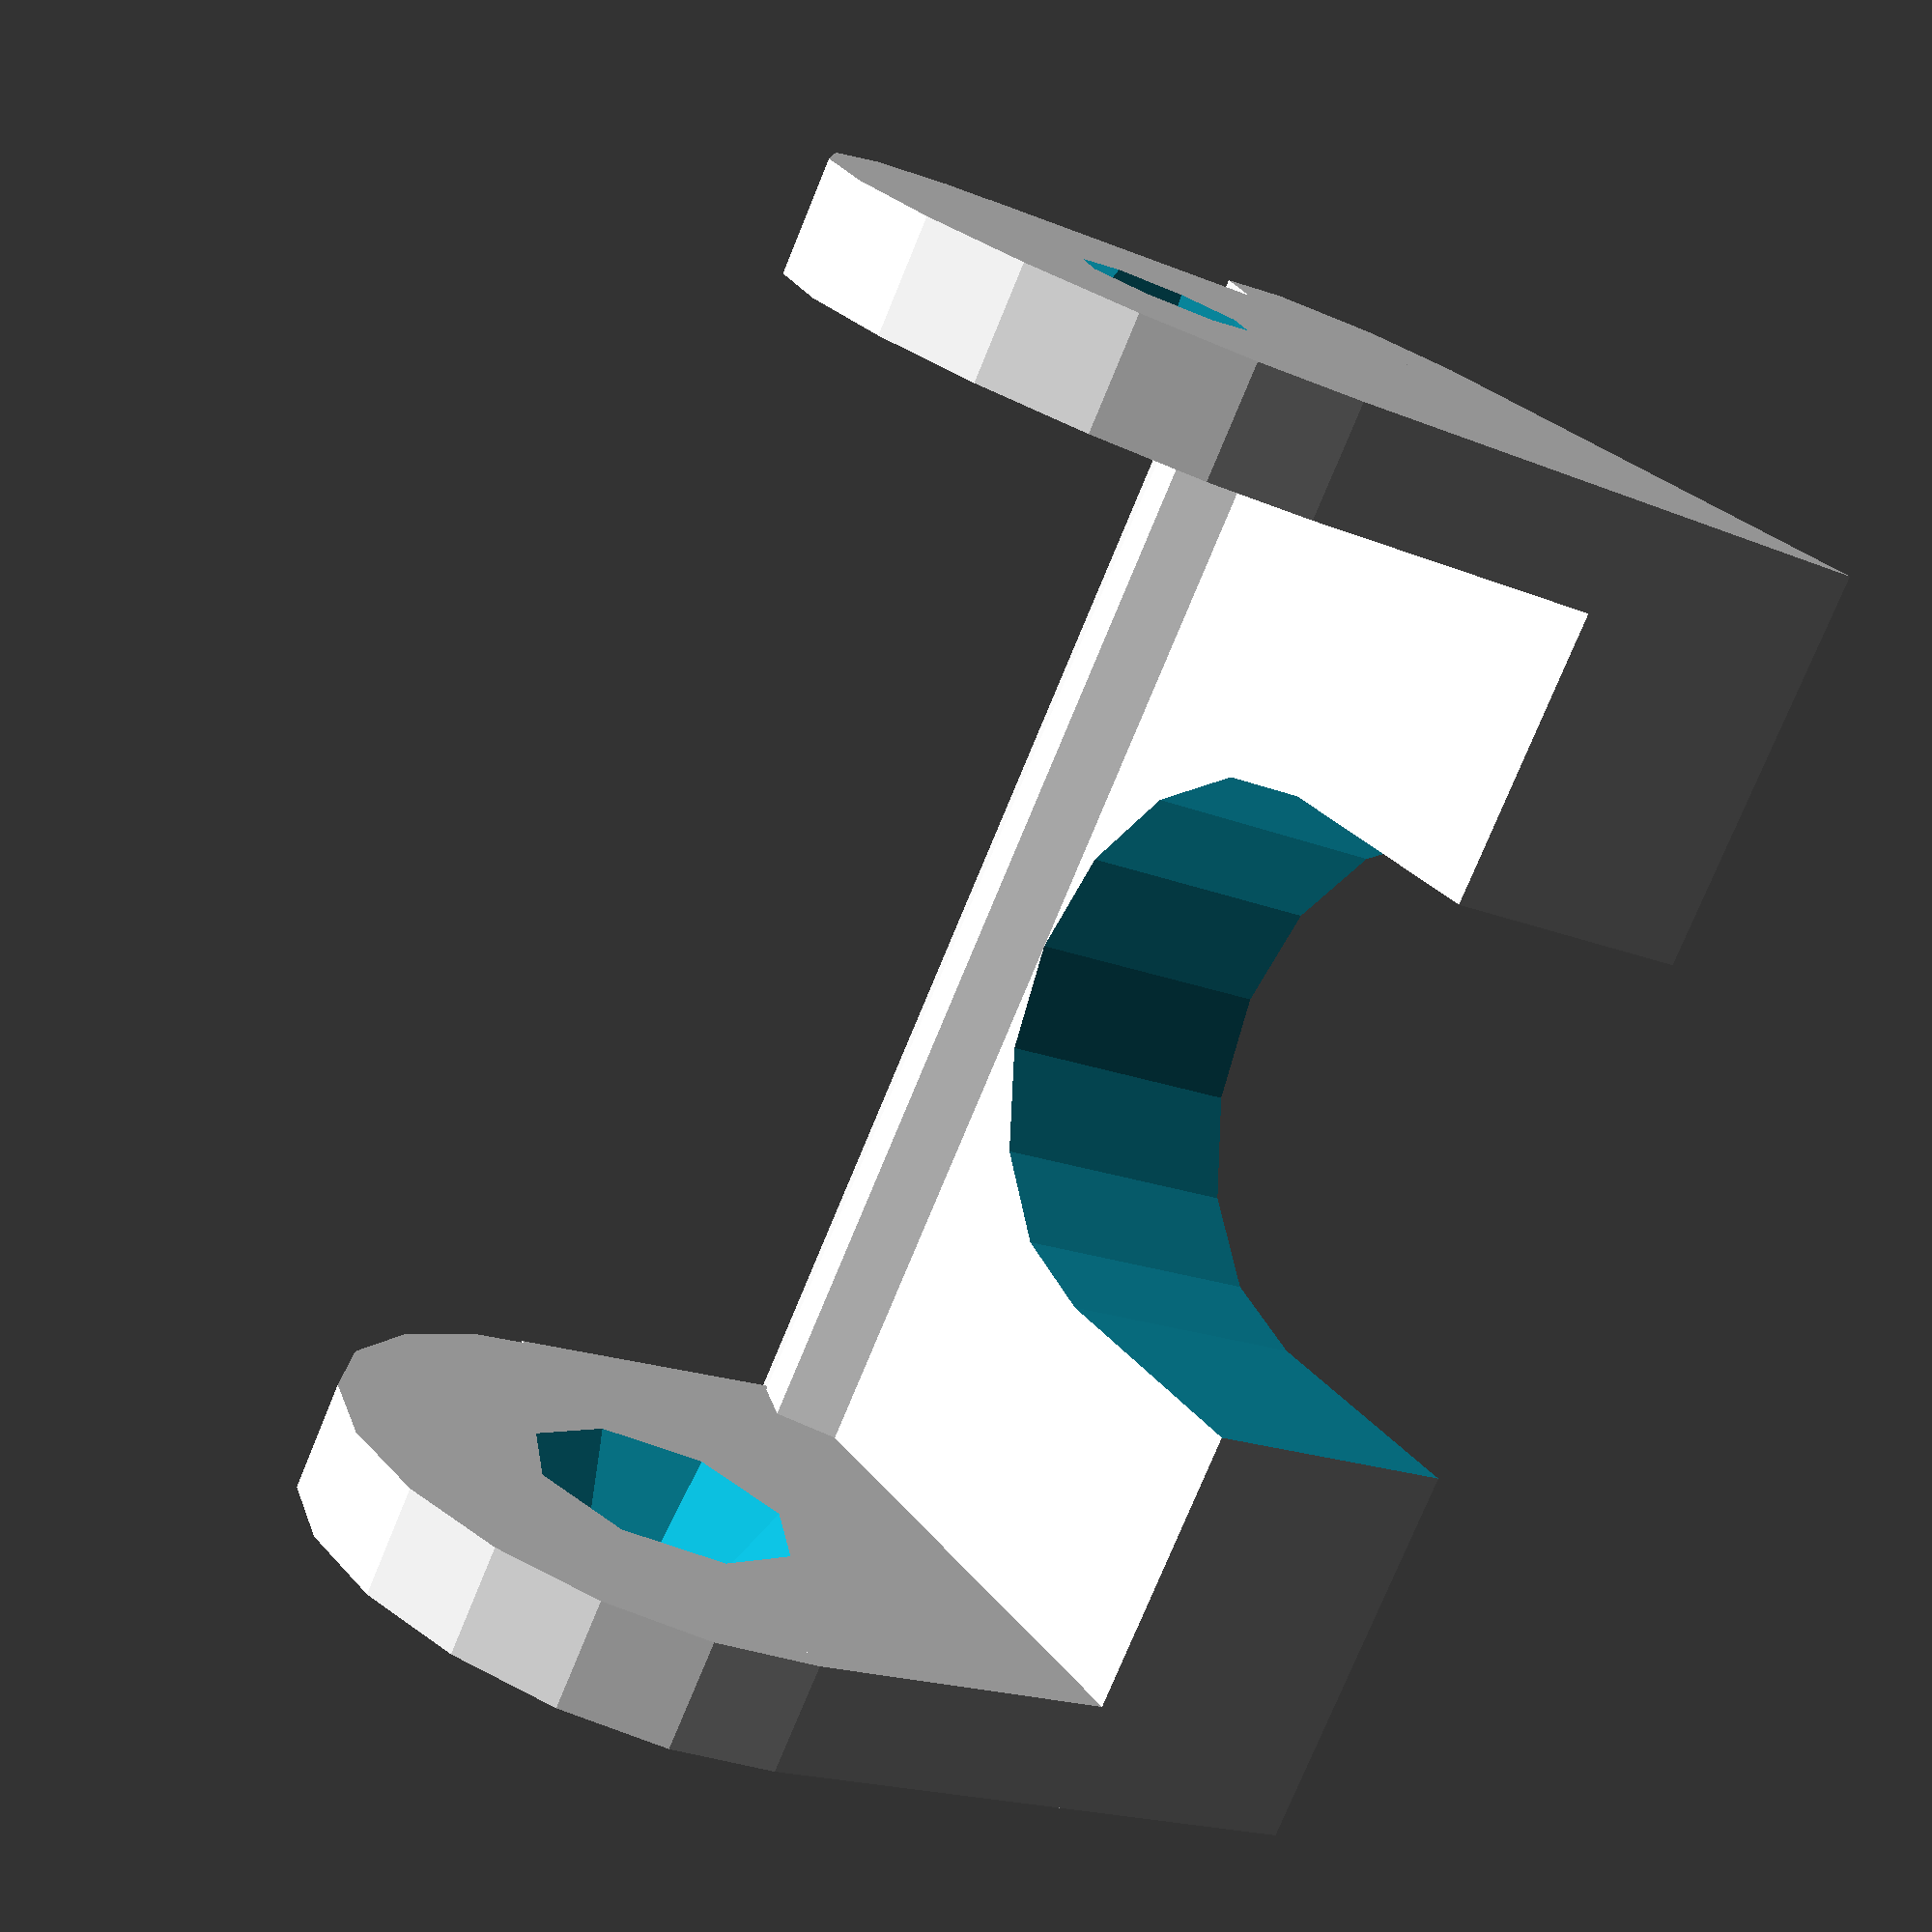
<openscad>

chainMount();

module chainMount() {
  translate([6,-22.5,-6]) {
    translate([0,20.5,0]) rotate([-90,0,0]) chainClip();
    mirror([0,1,0]) rotate([-90,0,0]) chainClip();
    translate([-5,20.5,6]) rotate([90,0,0]) cylinder(r=1,h=20.5);
  }
  translate([0,-24.5,0]) difference() {
    union() {
      cube([12,24.5,5]);
      translate([0,0,2.5]) rotate([-90,0,0]) cylinder(r=2.5,h=24.5);
    }
    translate([7,12.25,-1]) cylinder(r=5,h=7);
    translate([7,7.25,-1]) cube([6,10,7]);
  }
}

module chainClip() {
  difference() {
    union() { 
      cylinder(r=6,h=2);
      translate([-6,-6,0]) cube([12,6,2]);
    }
    translate([0,0,-0.01]) cylinder(r1=2.5,r2=1.5,h=2.02);
  }
}

</openscad>
<views>
elev=19.0 azim=141.6 roll=232.2 proj=p view=wireframe
</views>
